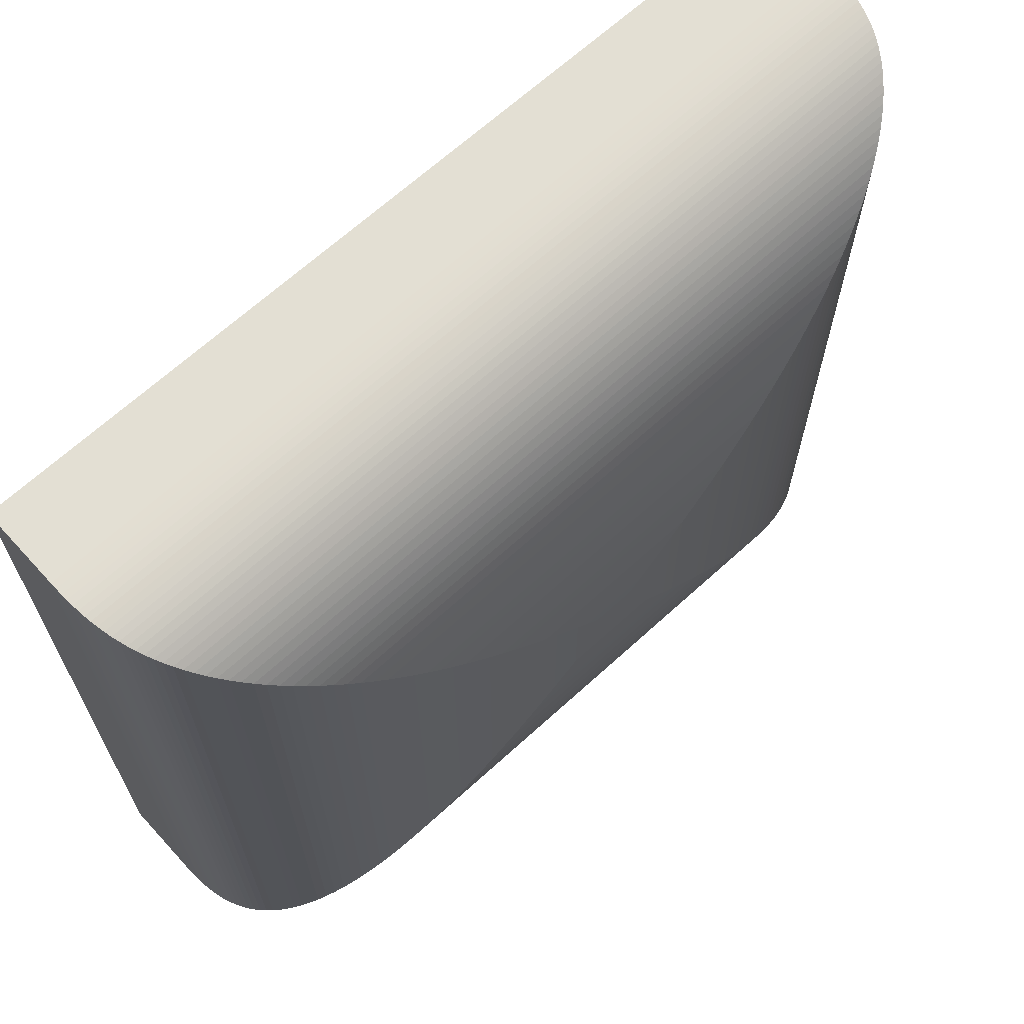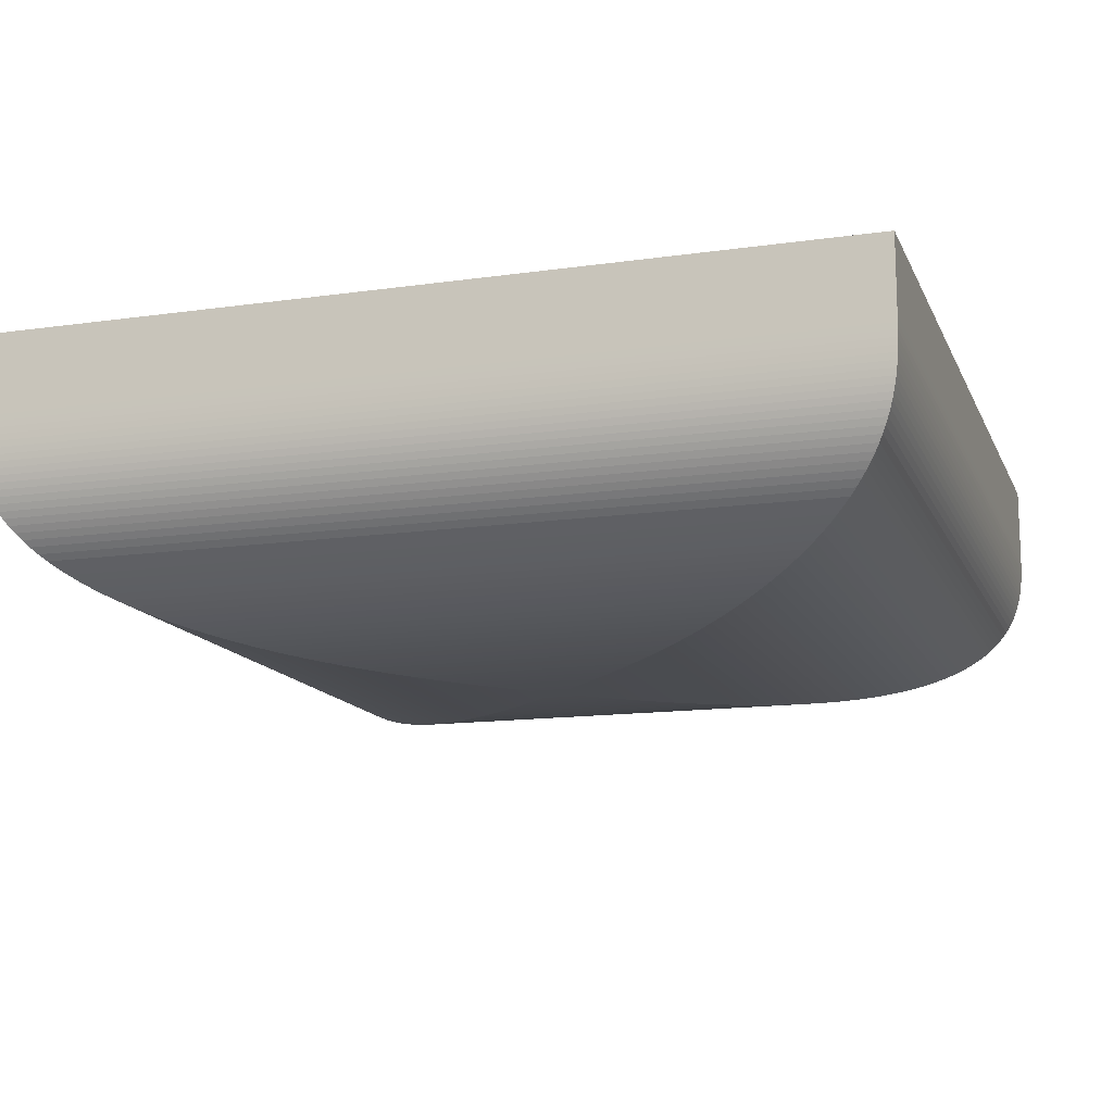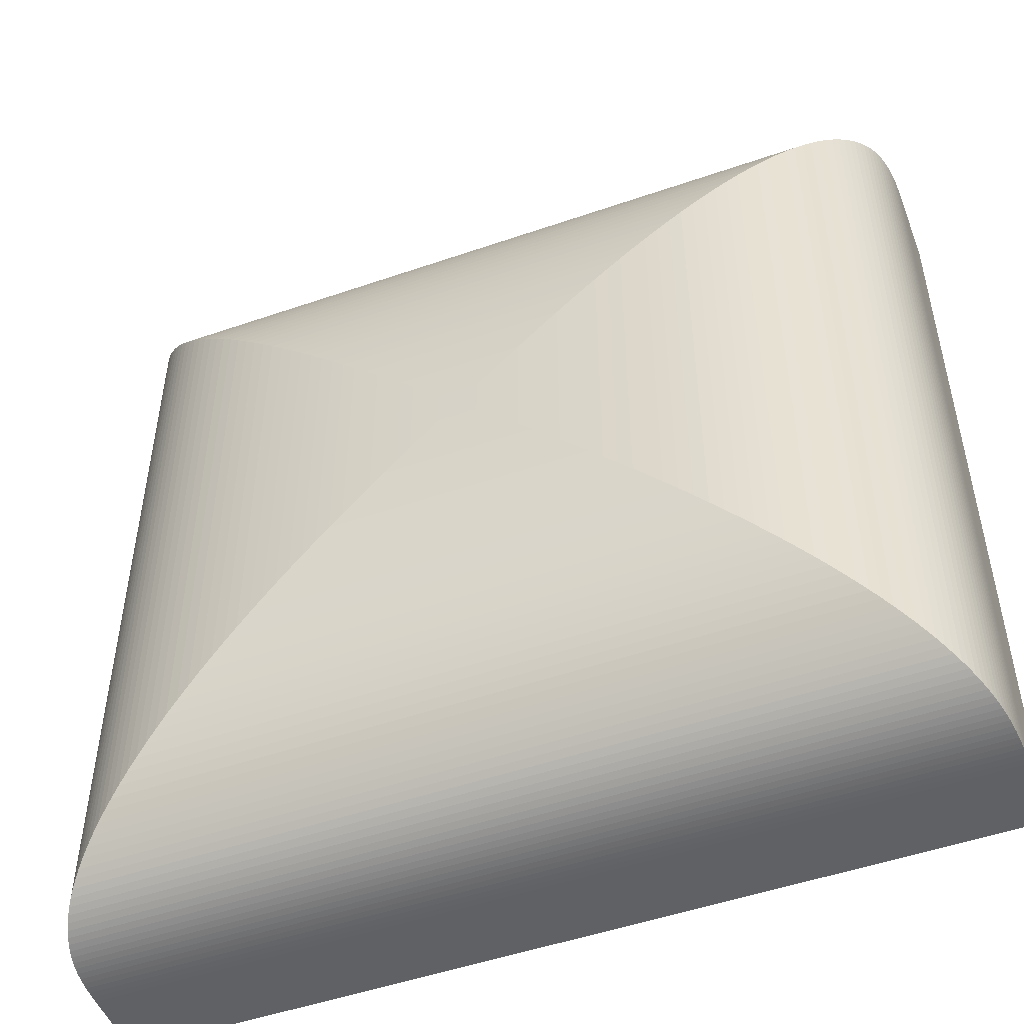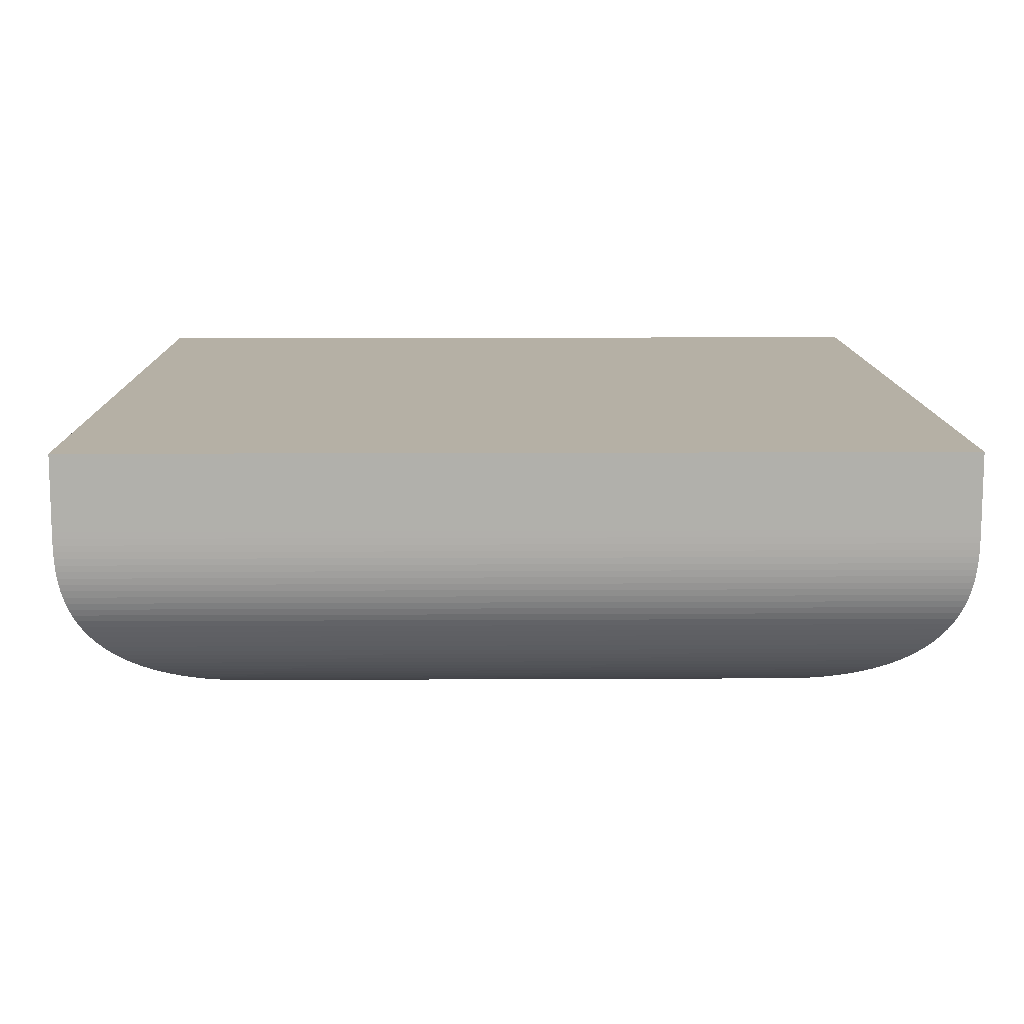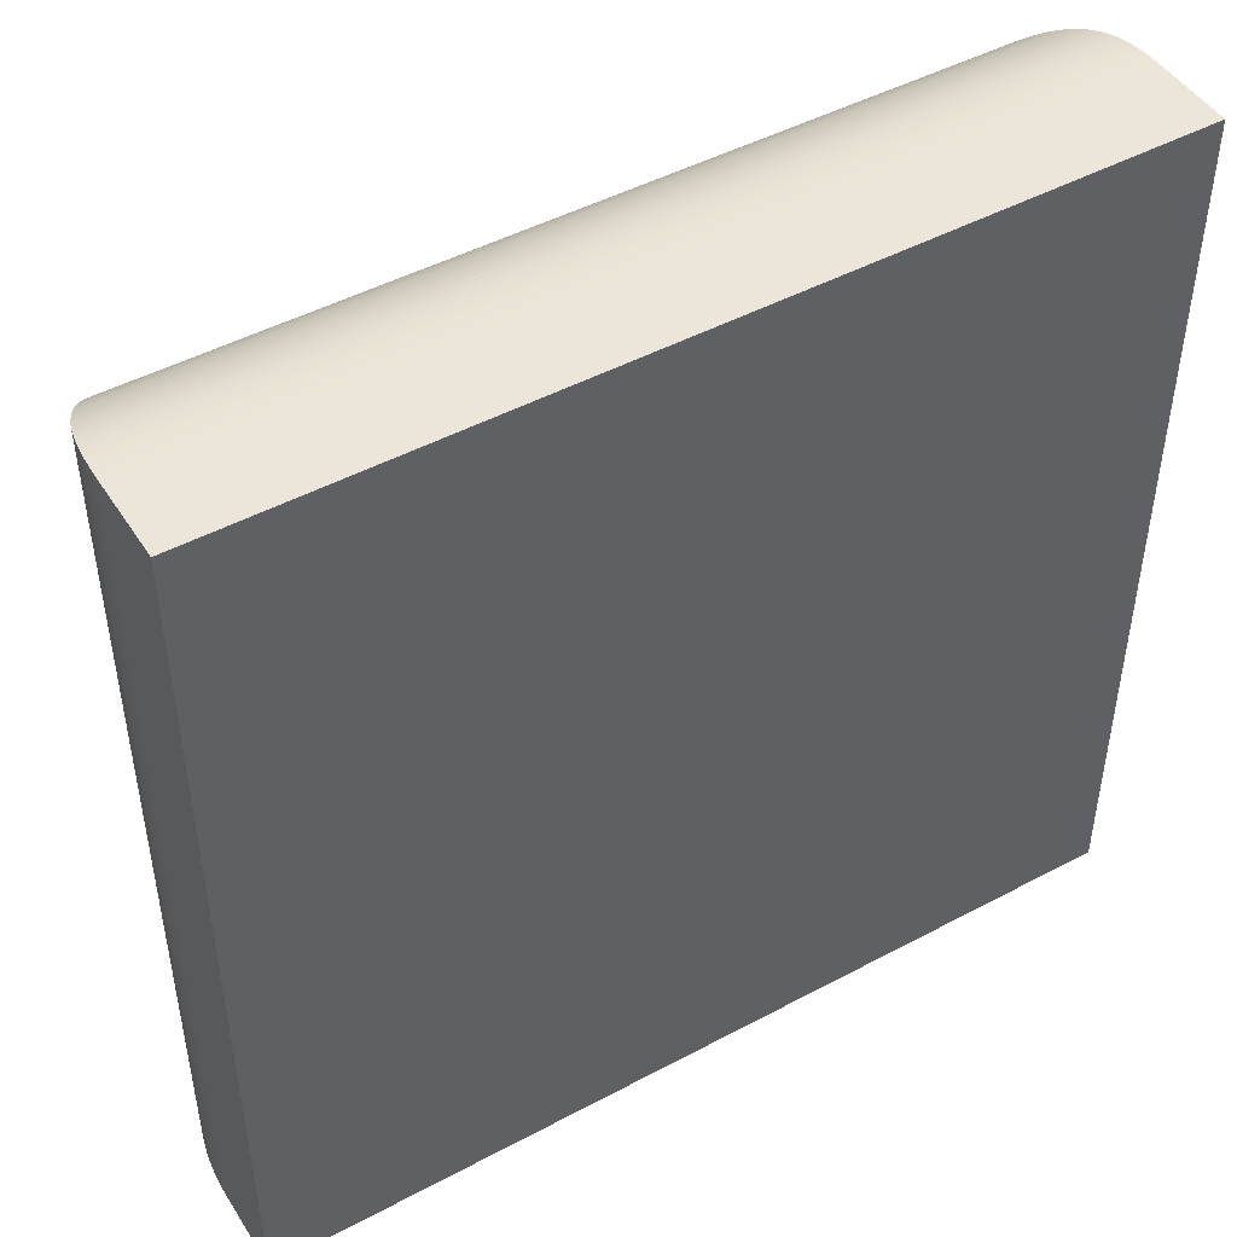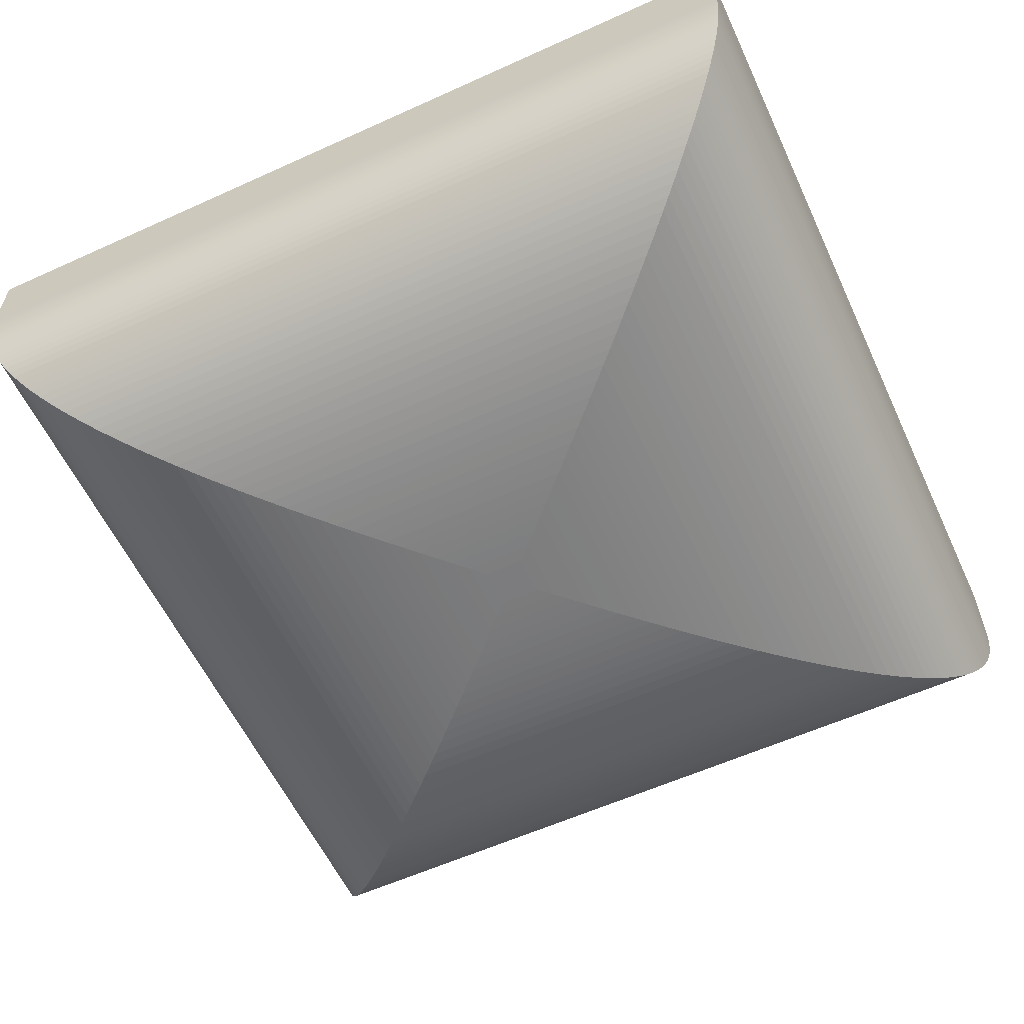
<metadata>
{"format":"obj","ext":"obj","renderer":"f3d","projection":"perspective","resolution":1024,"background":"white","views":[{"elev":67.1,"azim":-42.4,"up":"+Z"},{"elev":-13.9,"azim":-72.4,"up":"+Y"},{"elev":-50.4,"azim":20.8,"up":"+Z"},{"elev":11.7,"azim":-90.7,"up":"+Y"},{"elev":47.2,"azim":148.9,"up":"+Z"},{"elev":-58.9,"azim":-155.0,"up":"+Y"}]}
</metadata>
<code>
o Light
v 4.136 23.08 0.764
v 4.136 23.08 -0.964
v 5.864 23.08 0.764
v 5.864 23.08 -0.964
v 5.038 22.5 -0.1384
v 4.136 22.93 0.764
v 5.012 22.5 -0.1117
v 4.985 22.5 -0.08492
v 4.958 22.5 -0.05818
v 4.931 22.5 -0.03145
v 4.905 22.5 -0.004718
v 4.878 22.5 0.022
v 4.851 22.5 0.04869
v 4.825 22.5 0.07535
v 4.798 22.5 0.102
v 4.771 22.51 0.1285
v 4.745 22.51 0.155
v 4.719 22.51 0.1814
v 4.692 22.51 0.2077
v 4.666 22.51 0.2338
v 4.64 22.52 0.2598
v 4.614 22.52 0.2855
v 4.589 22.53 0.311
v 4.564 22.53 0.3362
v 4.539 22.53 0.3611
v 4.514 22.54 0.3855
v 4.49 22.55 0.4096
v 4.467 22.55 0.4331
v 4.444 22.56 0.4561
v 4.422 22.56 0.4784
v 4.4 22.57 0.5001
v 4.379 22.58 0.5211
v 4.359 22.59 0.5413
v 4.339 22.6 0.5606
v 4.321 22.61 0.5791
v 4.303 22.62 0.5966
v 4.287 22.63 0.6132
v 4.271 22.64 0.6289
v 4.256 22.65 0.6435
v 4.243 22.66 0.6572
v 4.23 22.67 0.6699
v 4.218 22.68 0.6817
v 4.208 22.69 0.6924
v 4.198 22.71 0.7023
v 4.189 22.72 0.7113
v 4.181 22.73 0.7193
v 4.173 22.74 0.7266
v 4.167 22.75 0.733
v 4.161 22.77 0.7387
v 4.156 22.78 0.7437
v 4.152 22.79 0.748
v 4.148 22.81 0.7517
v 4.145 22.82 0.7547
v 4.143 22.83 0.7573
v 4.141 22.84 0.7593
v 4.139 22.86 0.7609
v 4.138 22.87 0.7621
v 4.137 22.88 0.763
v 4.136 22.89 0.7635
v 4.136 22.91 0.7638
v 4.136 22.92 0.764
v 5.038 22.5 -0.06159
v 4.136 22.93 -0.964
v 5.012 22.5 -0.08834
v 4.985 22.5 -0.1151
v 4.958 22.5 -0.1418
v 4.931 22.5 -0.1686
v 4.905 22.5 -0.1953
v 4.878 22.5 -0.222
v 4.851 22.5 -0.2487
v 4.825 22.5 -0.2754
v 4.798 22.5 -0.302
v 4.771 22.51 -0.3285
v 4.745 22.51 -0.355
v 4.719 22.51 -0.3814
v 4.692 22.51 -0.4077
v 4.666 22.51 -0.4338
v 4.64 22.52 -0.4598
v 4.614 22.52 -0.4855
v 4.589 22.53 -0.511
v 4.564 22.53 -0.5362
v 4.539 22.53 -0.5611
v 4.514 22.54 -0.5855
v 4.49 22.55 -0.6096
v 4.467 22.55 -0.6331
v 4.444 22.56 -0.6561
v 4.422 22.56 -0.6784
v 4.4 22.57 -0.7001
v 4.379 22.58 -0.7211
v 4.359 22.59 -0.7413
v 4.339 22.6 -0.7606
v 4.321 22.61 -0.7791
v 4.303 22.62 -0.7966
v 4.287 22.63 -0.8132
v 4.271 22.64 -0.8289
v 4.256 22.65 -0.8435
v 4.243 22.66 -0.8572
v 4.23 22.67 -0.8699
v 4.218 22.68 -0.8817
v 4.208 22.69 -0.8924
v 4.198 22.71 -0.9023
v 4.189 22.72 -0.9113
v 4.181 22.73 -0.9193
v 4.173 22.74 -0.9266
v 4.167 22.75 -0.933
v 4.161 22.77 -0.9387
v 4.156 22.78 -0.9437
v 4.152 22.79 -0.948
v 4.148 22.81 -0.9517
v 4.145 22.82 -0.9547
v 4.143 22.83 -0.9573
v 4.141 22.84 -0.9593
v 4.139 22.86 -0.9609
v 4.138 22.87 -0.9621
v 4.137 22.88 -0.963
v 4.136 22.89 -0.9635
v 4.136 22.91 -0.9638
v 4.136 22.92 -0.964
v 4.962 22.5 -0.1384
v 5.864 22.93 0.764
v 4.988 22.5 -0.1117
v 5.015 22.5 -0.08492
v 5.042 22.5 -0.05818
v 5.069 22.5 -0.03145
v 5.095 22.5 -0.004718
v 5.122 22.5 0.022
v 5.149 22.5 0.04869
v 5.175 22.5 0.07535
v 5.202 22.5 0.102
v 5.229 22.51 0.1285
v 5.255 22.51 0.155
v 5.281 22.51 0.1814
v 5.308 22.51 0.2077
v 5.334 22.51 0.2338
v 5.36 22.52 0.2598
v 5.386 22.52 0.2855
v 5.411 22.53 0.311
v 5.436 22.53 0.3362
v 5.461 22.53 0.3611
v 5.486 22.54 0.3855
v 5.51 22.55 0.4096
v 5.533 22.55 0.4331
v 5.556 22.56 0.4561
v 5.578 22.56 0.4784
v 5.6 22.57 0.5001
v 5.621 22.58 0.5211
v 5.641 22.59 0.5413
v 5.661 22.6 0.5606
v 5.679 22.61 0.5791
v 5.697 22.62 0.5966
v 5.713 22.63 0.6132
v 5.729 22.64 0.6289
v 5.744 22.65 0.6435
v 5.757 22.66 0.6572
v 5.77 22.67 0.6699
v 5.782 22.68 0.6817
v 5.792 22.69 0.6924
v 5.802 22.71 0.7023
v 5.811 22.72 0.7113
v 5.819 22.73 0.7193
v 5.827 22.74 0.7266
v 5.833 22.75 0.733
v 5.839 22.77 0.7387
v 5.844 22.78 0.7437
v 5.848 22.79 0.748
v 5.852 22.81 0.7517
v 5.855 22.82 0.7547
v 5.857 22.83 0.7573
v 5.859 22.84 0.7593
v 5.861 22.86 0.7609
v 5.862 22.87 0.7621
v 5.863 22.88 0.763
v 5.864 22.89 0.7635
v 5.864 22.91 0.7638
v 5.864 22.92 0.764
v 4.962 22.5 -0.06159
v 5.864 22.93 -0.964
v 4.988 22.5 -0.08834
v 5.015 22.5 -0.1151
v 5.042 22.5 -0.1418
v 5.069 22.5 -0.1686
v 5.095 22.5 -0.1953
v 5.122 22.5 -0.222
v 5.149 22.5 -0.2487
v 5.175 22.5 -0.2754
v 5.202 22.5 -0.302
v 5.229 22.51 -0.3285
v 5.255 22.51 -0.355
v 5.281 22.51 -0.3814
v 5.308 22.51 -0.4077
v 5.334 22.51 -0.4338
v 5.36 22.52 -0.4598
v 5.386 22.52 -0.4855
v 5.411 22.53 -0.511
v 5.436 22.53 -0.5362
v 5.461 22.53 -0.5611
v 5.486 22.54 -0.5855
v 5.51 22.55 -0.6096
v 5.533 22.55 -0.6331
v 5.556 22.56 -0.6561
v 5.578 22.56 -0.6784
v 5.6 22.57 -0.7001
v 5.621 22.58 -0.7211
v 5.641 22.59 -0.7413
v 5.661 22.6 -0.7606
v 5.679 22.61 -0.7791
v 5.697 22.62 -0.7966
v 5.713 22.63 -0.8132
v 5.729 22.64 -0.8289
v 5.744 22.65 -0.8435
v 5.757 22.66 -0.8572
v 5.77 22.67 -0.8699
v 5.782 22.68 -0.8817
v 5.792 22.69 -0.8924
v 5.802 22.71 -0.9023
v 5.811 22.72 -0.9113
v 5.819 22.73 -0.9193
v 5.827 22.74 -0.9266
v 5.833 22.75 -0.933
v 5.839 22.77 -0.9387
v 5.844 22.78 -0.9437
v 5.848 22.79 -0.948
v 5.852 22.81 -0.9517
v 5.855 22.82 -0.9547
v 5.857 22.83 -0.9573
v 5.859 22.84 -0.9593
v 5.861 22.86 -0.9609
v 5.862 22.87 -0.9621
v 5.863 22.88 -0.963
v 5.864 22.89 -0.9635
v 5.864 22.91 -0.9638
v 5.864 22.92 -0.964
f 120 3 1 6
f 177 4 3 120
f 63 2 4 177
f 6 1 2 63
f 4 2 1 3
f 62 5 7 64
f 64 7 8 65
f 65 8 9 66
f 66 9 10 67
f 67 10 11 68
f 68 11 12 69
f 69 12 13 70
f 70 13 14 71
f 71 14 15 72
f 72 15 16 73
f 73 16 17 74
f 74 17 18 75
f 75 18 19 76
f 76 19 20 77
f 77 20 21 78
f 78 21 22 79
f 79 22 23 80
f 80 23 24 81
f 81 24 25 82
f 82 25 26 83
f 83 26 27 84
f 84 27 28 85
f 85 28 29 86
f 86 29 30 87
f 87 30 31 88
f 88 31 32 89
f 89 32 33 90
f 90 33 34 91
f 91 34 35 92
f 92 35 36 93
f 93 36 37 94
f 94 37 38 95
f 95 38 39 96
f 96 39 40 97
f 97 40 41 98
f 98 41 42 99
f 99 42 43 100
f 100 43 44 101
f 101 44 45 102
f 102 45 46 103
f 103 46 47 104
f 104 47 48 105
f 105 48 49 106
f 106 49 50 107
f 107 50 51 108
f 108 51 52 109
f 109 52 53 110
f 110 53 54 111
f 111 54 55 112
f 112 55 56 113
f 113 56 57 114
f 114 57 58 115
f 115 58 59 116
f 116 59 60 117
f 117 60 61 118
f 118 61 6 63
f 176 62 64 178
f 178 64 65 179
f 179 65 66 180
f 180 66 67 181
f 181 67 68 182
f 182 68 69 183
f 183 69 70 184
f 184 70 71 185
f 185 71 72 186
f 186 72 73 187
f 187 73 74 188
f 188 74 75 189
f 189 75 76 190
f 190 76 77 191
f 191 77 78 192
f 192 78 79 193
f 193 79 80 194
f 194 80 81 195
f 195 81 82 196
f 196 82 83 197
f 197 83 84 198
f 198 84 85 199
f 199 85 86 200
f 200 86 87 201
f 201 87 88 202
f 202 88 89 203
f 203 89 90 204
f 204 90 91 205
f 205 91 92 206
f 206 92 93 207
f 207 93 94 208
f 208 94 95 209
f 209 95 96 210
f 210 96 97 211
f 211 97 98 212
f 212 98 99 213
f 213 99 100 214
f 214 100 101 215
f 215 101 102 216
f 216 102 103 217
f 217 103 104 218
f 218 104 105 219
f 219 105 106 220
f 220 106 107 221
f 221 107 108 222
f 222 108 109 223
f 223 109 110 224
f 224 110 111 225
f 225 111 112 226
f 226 112 113 227
f 227 113 114 228
f 228 114 115 229
f 229 115 116 230
f 230 116 117 231
f 231 117 118 232
f 232 118 63 177
f 119 176 178 121
f 121 178 179 122
f 122 179 180 123
f 123 180 181 124
f 124 181 182 125
f 125 182 183 126
f 126 183 184 127
f 127 184 185 128
f 128 185 186 129
f 129 186 187 130
f 130 187 188 131
f 131 188 189 132
f 132 189 190 133
f 133 190 191 134
f 134 191 192 135
f 135 192 193 136
f 136 193 194 137
f 137 194 195 138
f 138 195 196 139
f 139 196 197 140
f 140 197 198 141
f 141 198 199 142
f 142 199 200 143
f 143 200 201 144
f 144 201 202 145
f 145 202 203 146
f 146 203 204 147
f 147 204 205 148
f 148 205 206 149
f 149 206 207 150
f 150 207 208 151
f 151 208 209 152
f 152 209 210 153
f 153 210 211 154
f 154 211 212 155
f 155 212 213 156
f 156 213 214 157
f 157 214 215 158
f 158 215 216 159
f 159 216 217 160
f 160 217 218 161
f 161 218 219 162
f 162 219 220 163
f 163 220 221 164
f 164 221 222 165
f 165 222 223 166
f 166 223 224 167
f 167 224 225 168
f 168 225 226 169
f 169 226 227 170
f 170 227 228 171
f 171 228 229 172
f 172 229 230 173
f 173 230 231 174
f 174 231 232 175
f 175 232 177 120
f 5 119 121 7
f 7 121 122 8
f 8 122 123 9
f 9 123 124 10
f 10 124 125 11
f 11 125 126 12
f 12 126 127 13
f 13 127 128 14
f 14 128 129 15
f 15 129 130 16
f 16 130 131 17
f 17 131 132 18
f 18 132 133 19
f 19 133 134 20
f 20 134 135 21
f 21 135 136 22
f 22 136 137 23
f 23 137 138 24
f 24 138 139 25
f 25 139 140 26
f 26 140 141 27
f 27 141 142 28
f 28 142 143 29
f 29 143 144 30
f 30 144 145 31
f 31 145 146 32
f 32 146 147 33
f 33 147 148 34
f 34 148 149 35
f 35 149 150 36
f 36 150 151 37
f 37 151 152 38
f 38 152 153 39
f 39 153 154 40
f 40 154 155 41
f 41 155 156 42
f 42 156 157 43
f 43 157 158 44
f 44 158 159 45
f 45 159 160 46
f 46 160 161 47
f 47 161 162 48
f 48 162 163 49
f 49 163 164 50
f 50 164 165 51
f 51 165 166 52
f 52 166 167 53
f 53 167 168 54
f 54 168 169 55
f 55 169 170 56
f 56 170 171 57
f 57 171 172 58
f 58 172 173 59
f 59 173 174 60
f 60 174 175 61
f 61 175 120 6
f 62 176 119 5

</code>
